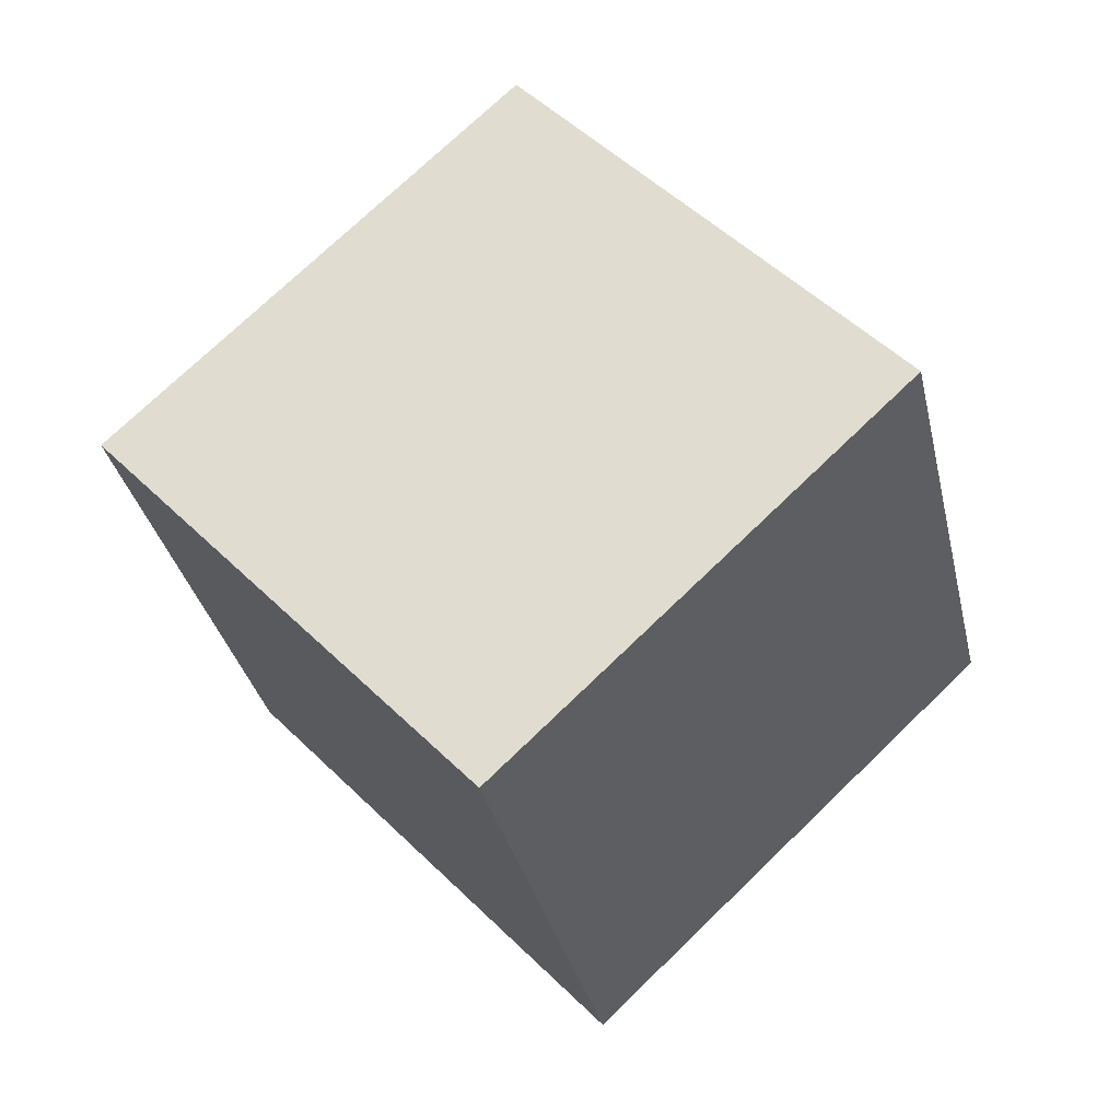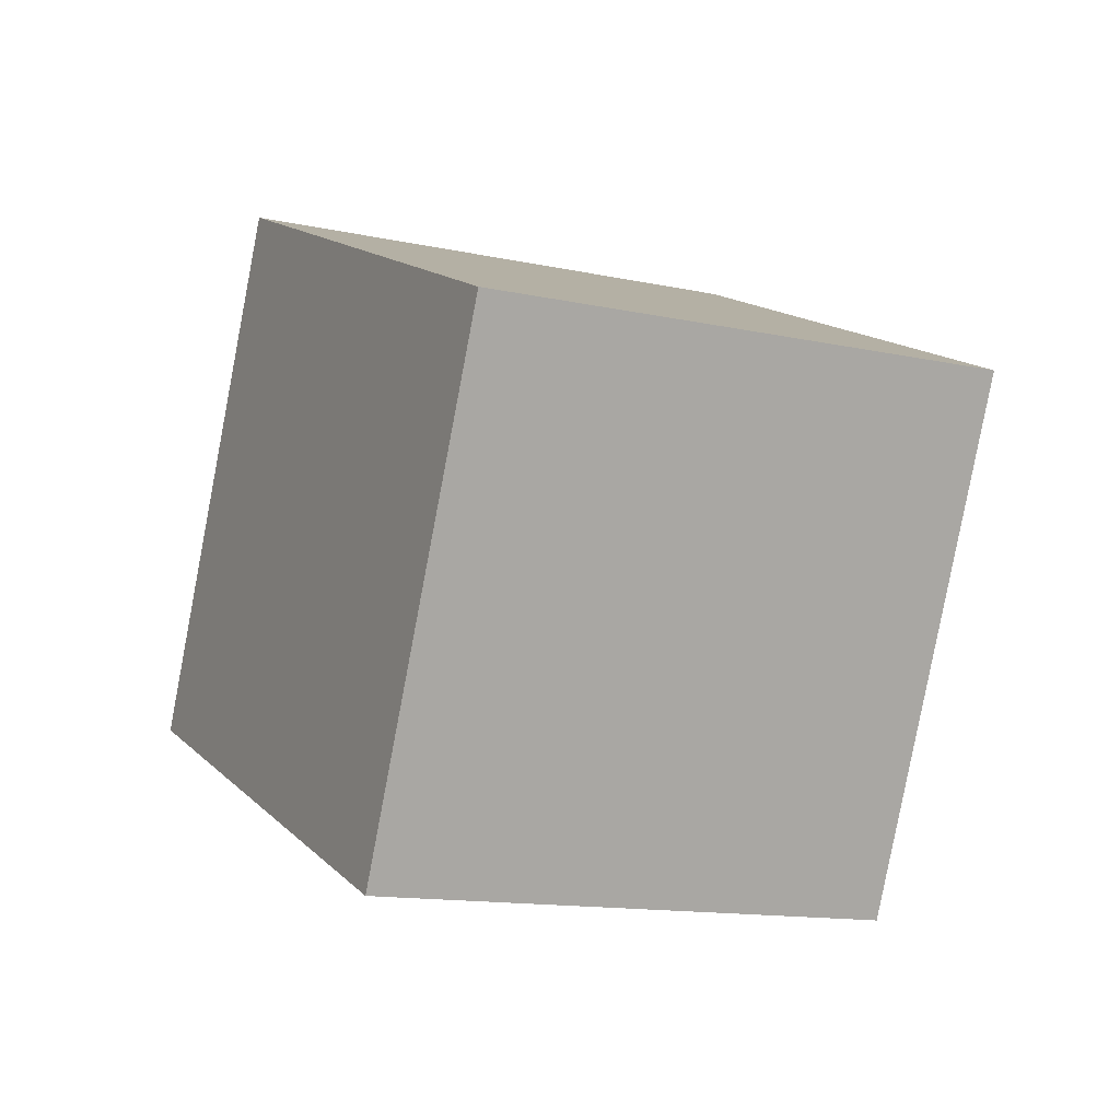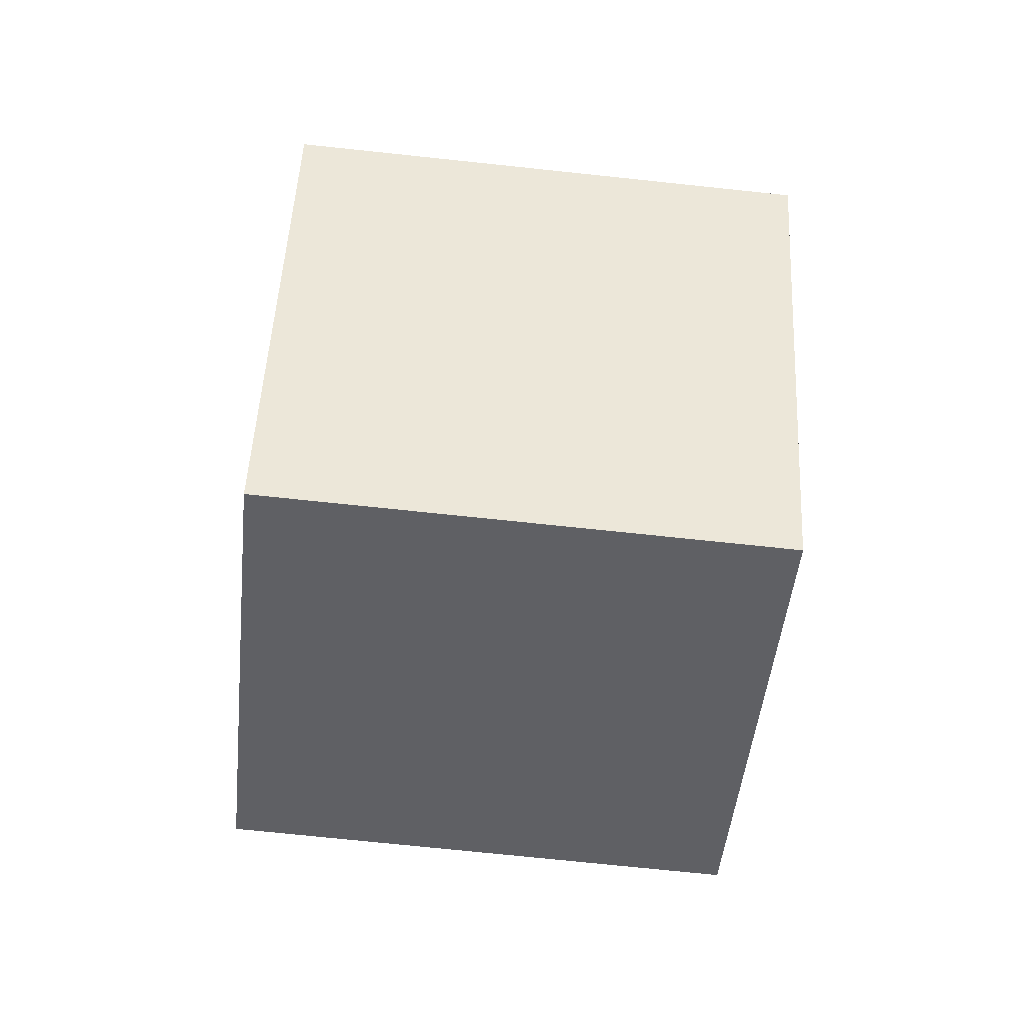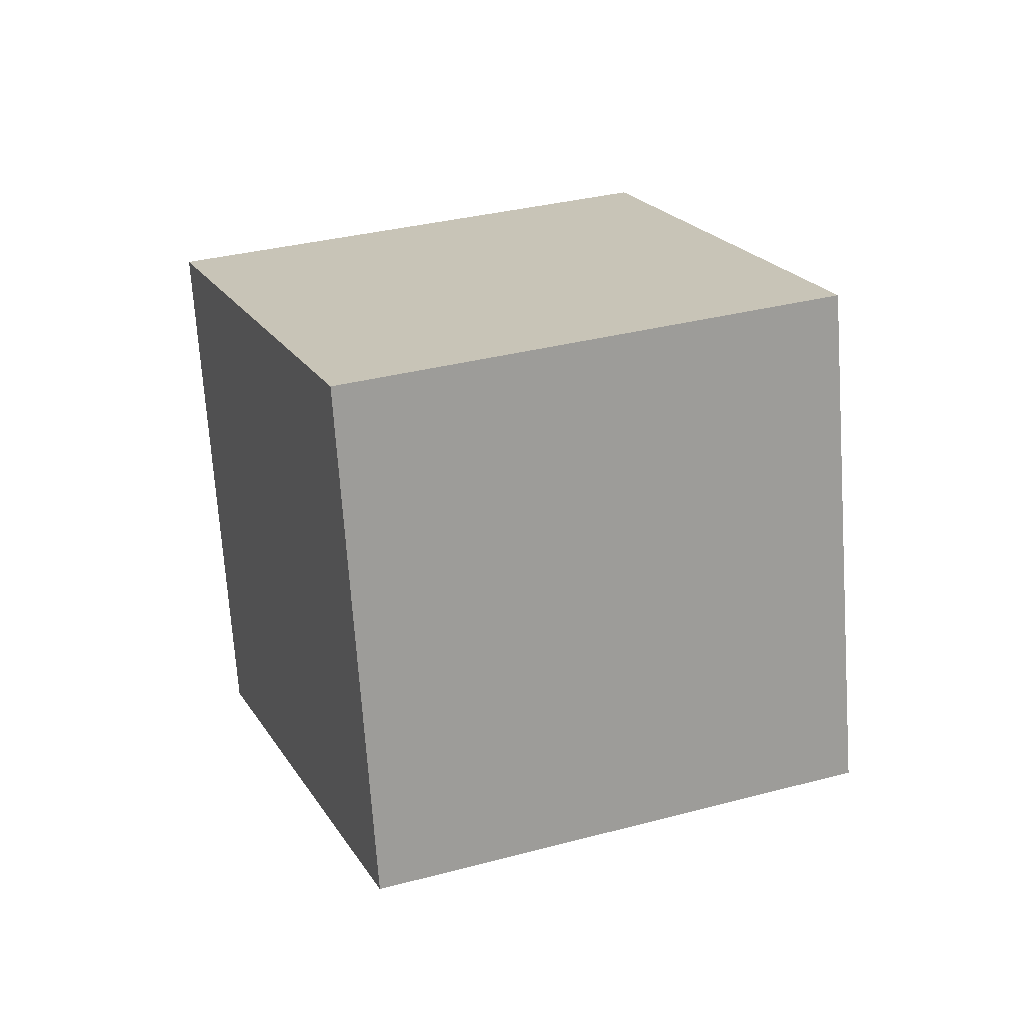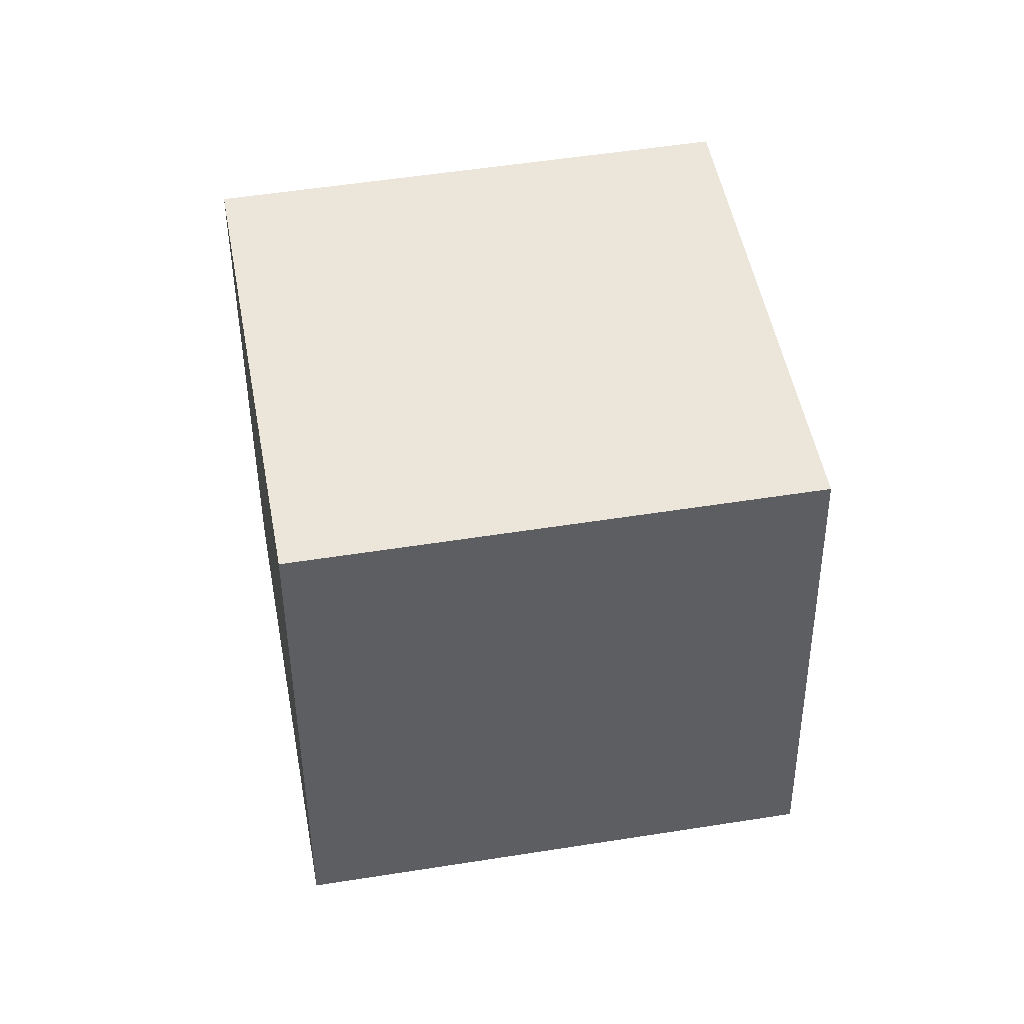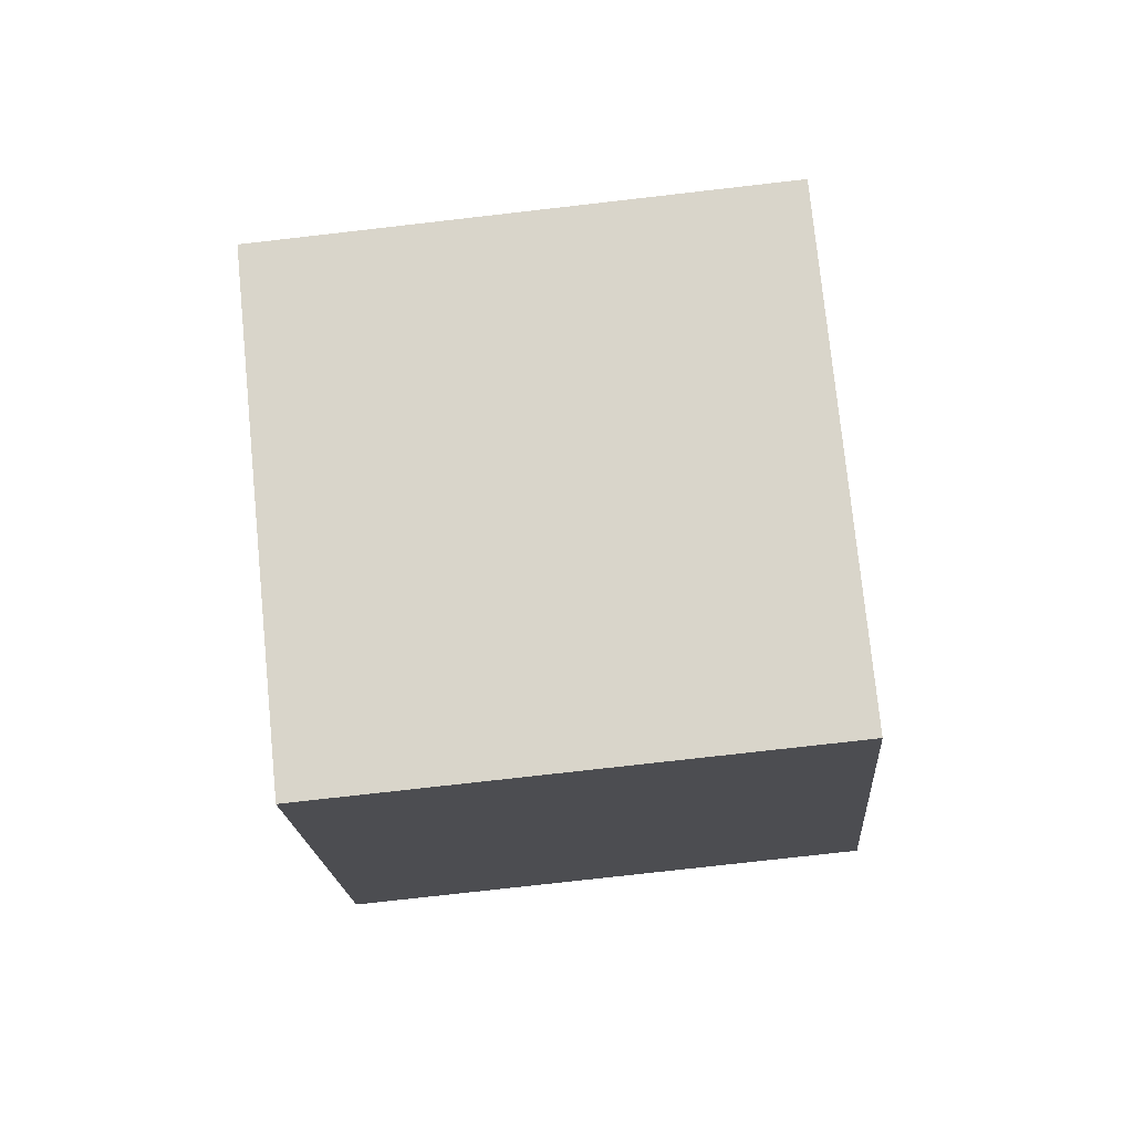
<metadata>
{"format":"obj","ext":"obj","renderer":"f3d","projection":"perspective","resolution":1024,"background":"white","views":[{"elev":-45.1,"azim":28.6,"up":"+Z"},{"elev":-41.8,"azim":81.3,"up":"+Z"},{"elev":67.1,"azim":145.6,"up":"+Y"},{"elev":41.6,"azim":119.8,"up":"+Y"},{"elev":26.3,"azim":-48.1,"up":"+Y"},{"elev":-37.3,"azim":-33.8,"up":"+Y"}]}
</metadata>
<code>
o Cube.005_Cube.966
v -2.474 -1.565 -1.344
v -1.924 -1.221 -2.062
v -2.208 -2.468 -1.572
v -1.658 -2.124 -2.291
v -1.723 -1.497 -0.7362
v -1.173 -1.153 -1.455
v -1.457 -2.399 -0.9644
v -0.9067 -2.055 -1.683
f 2 3 1
f 4 7 3
f 8 5 7
f 6 1 5
f 7 1 3
f 4 6 8
f 2 4 3
f 4 8 7
f 8 6 5
f 6 2 1
f 7 5 1
f 4 2 6

</code>
